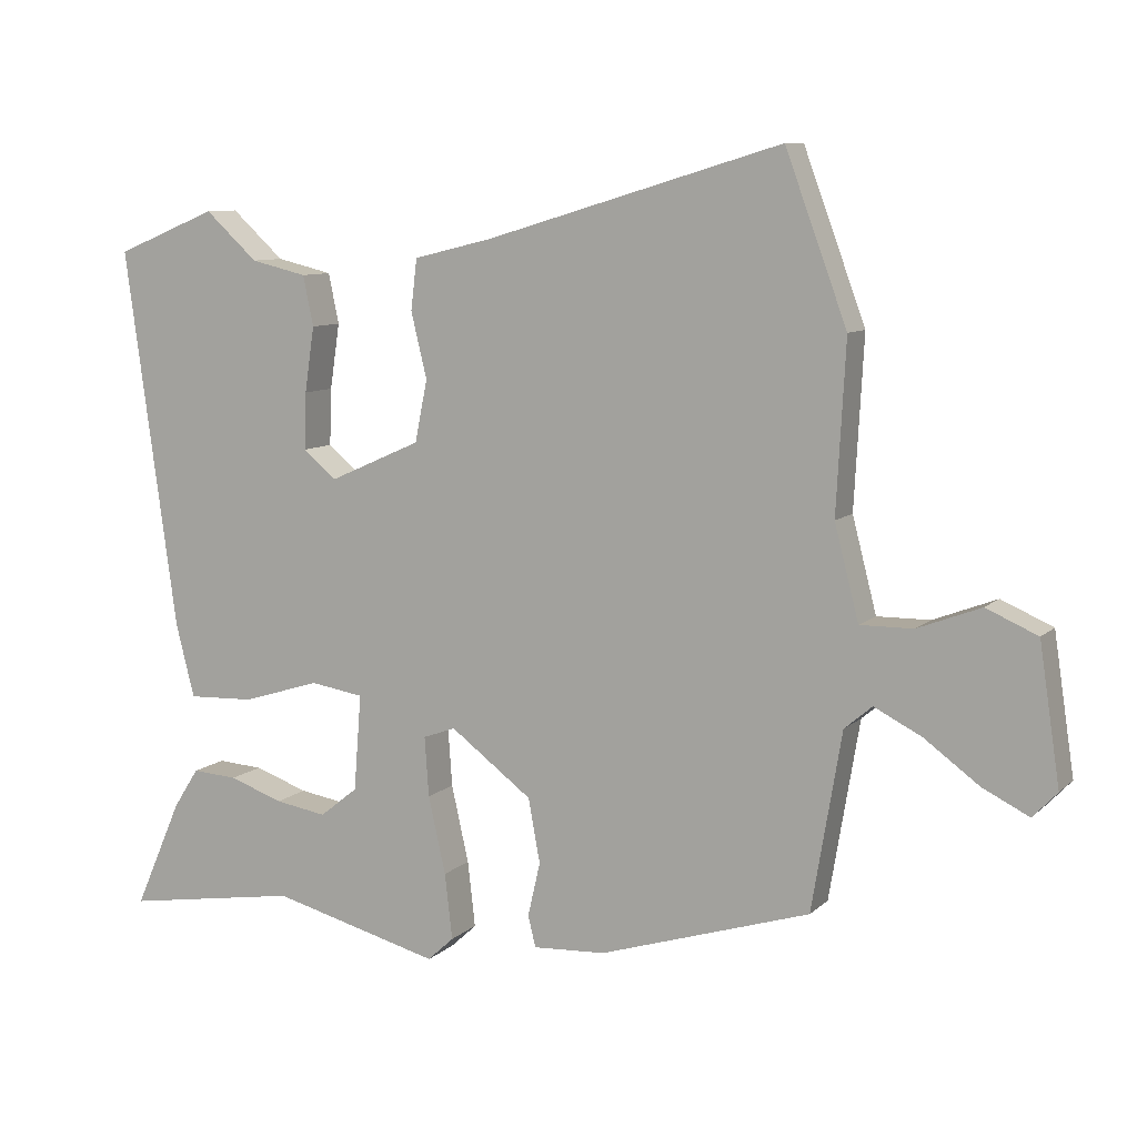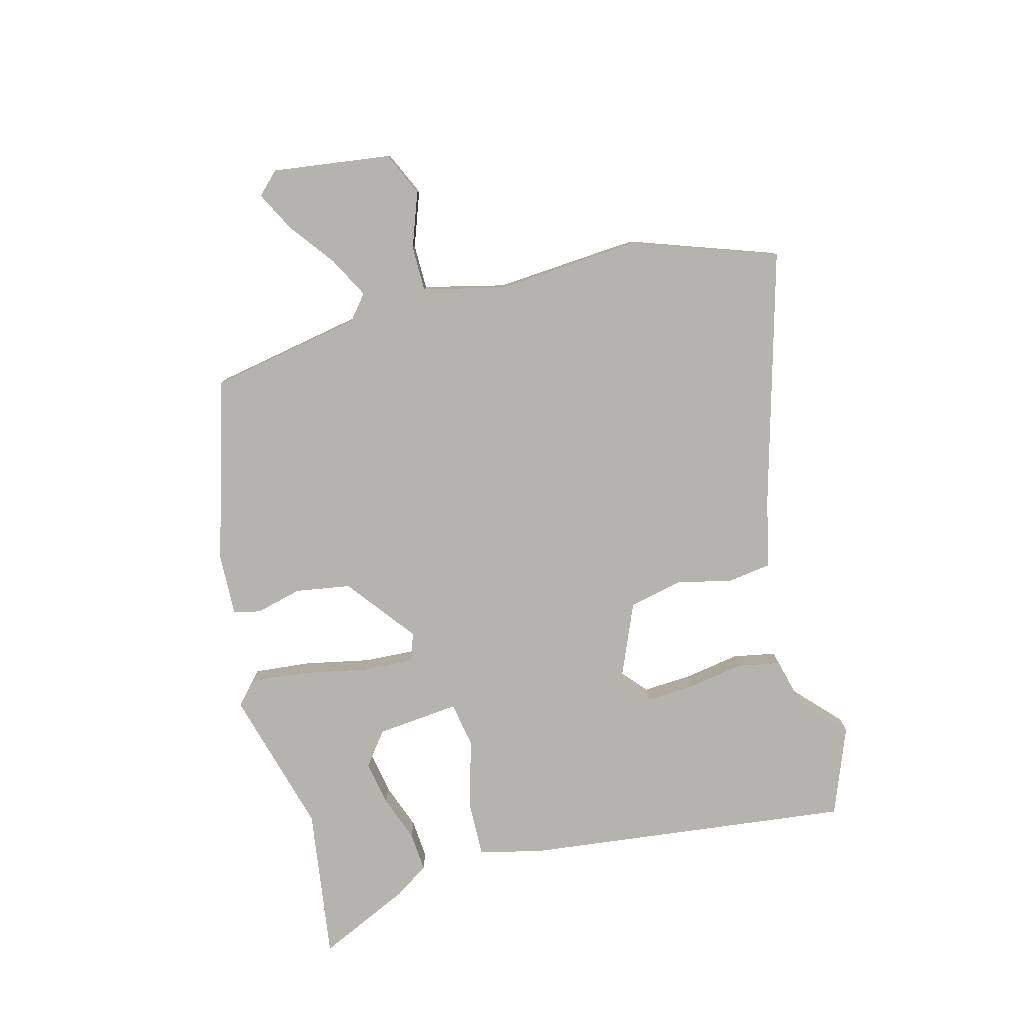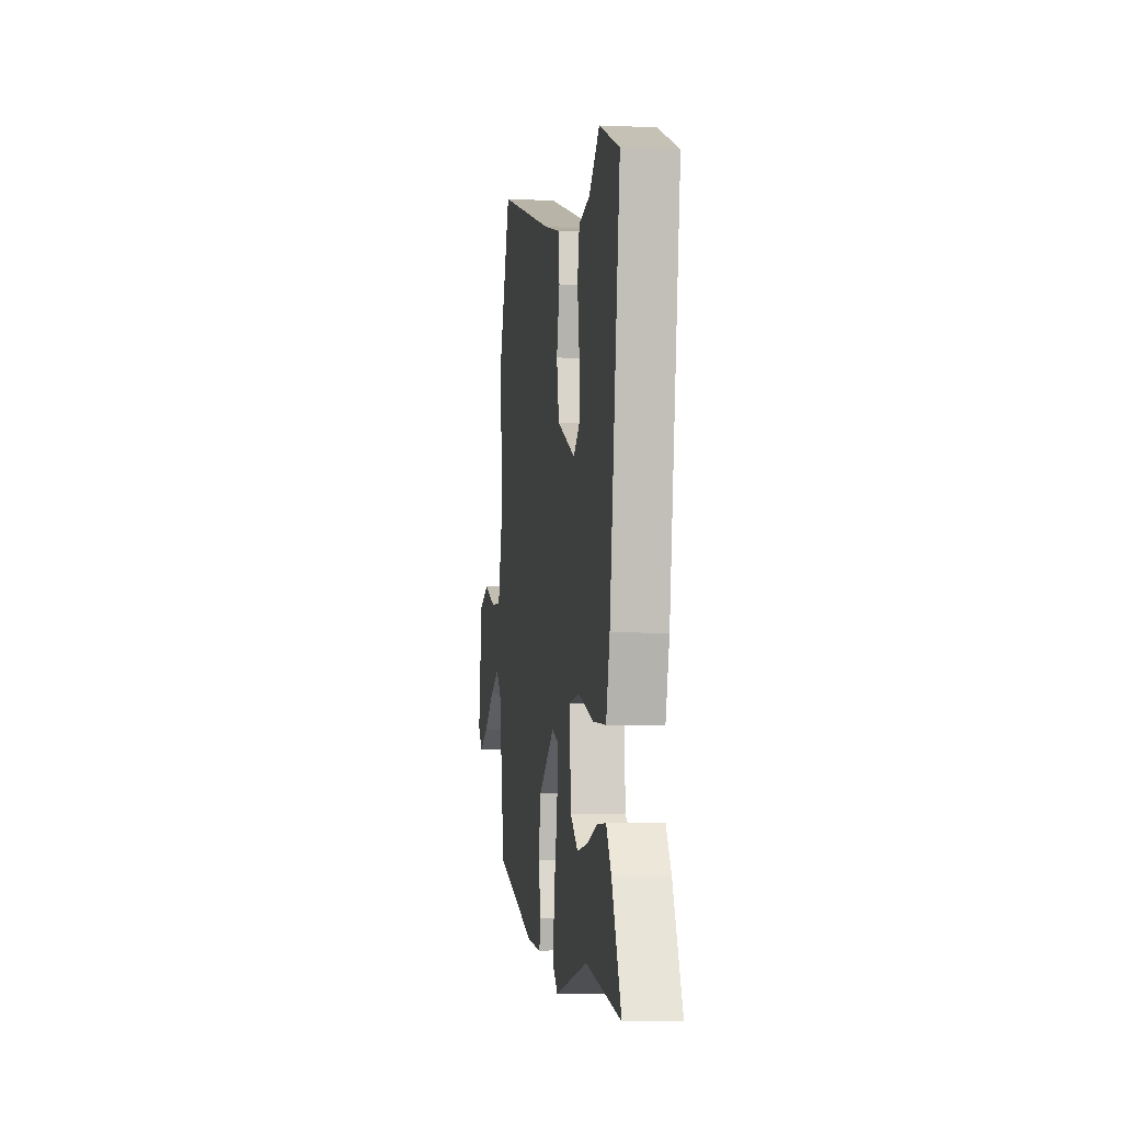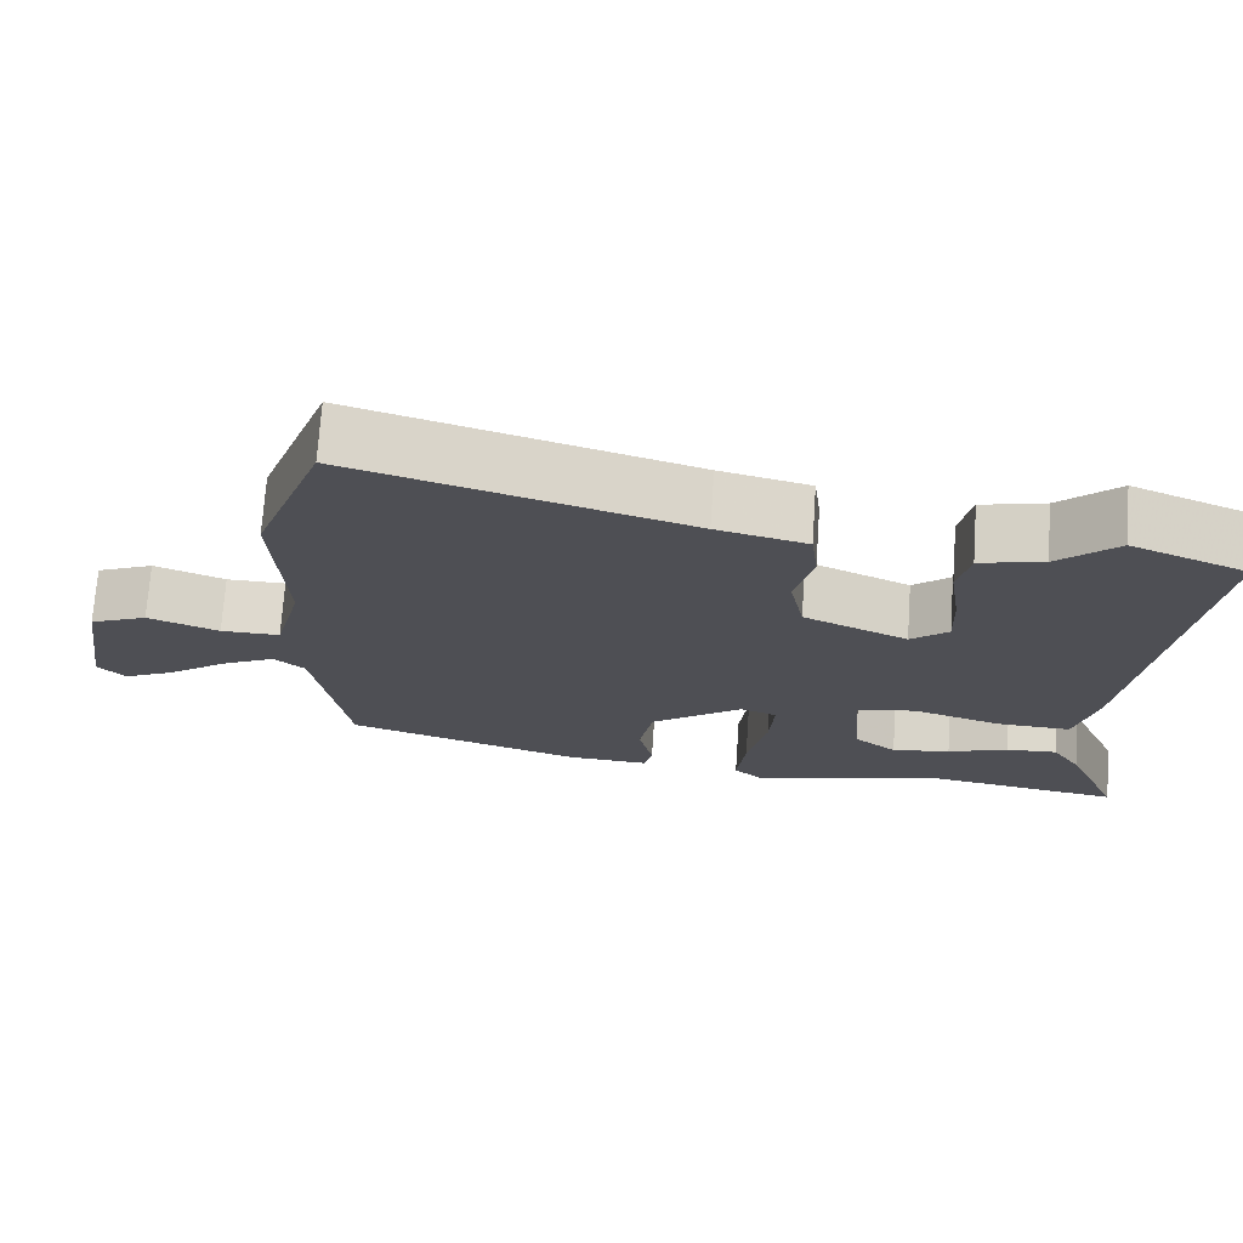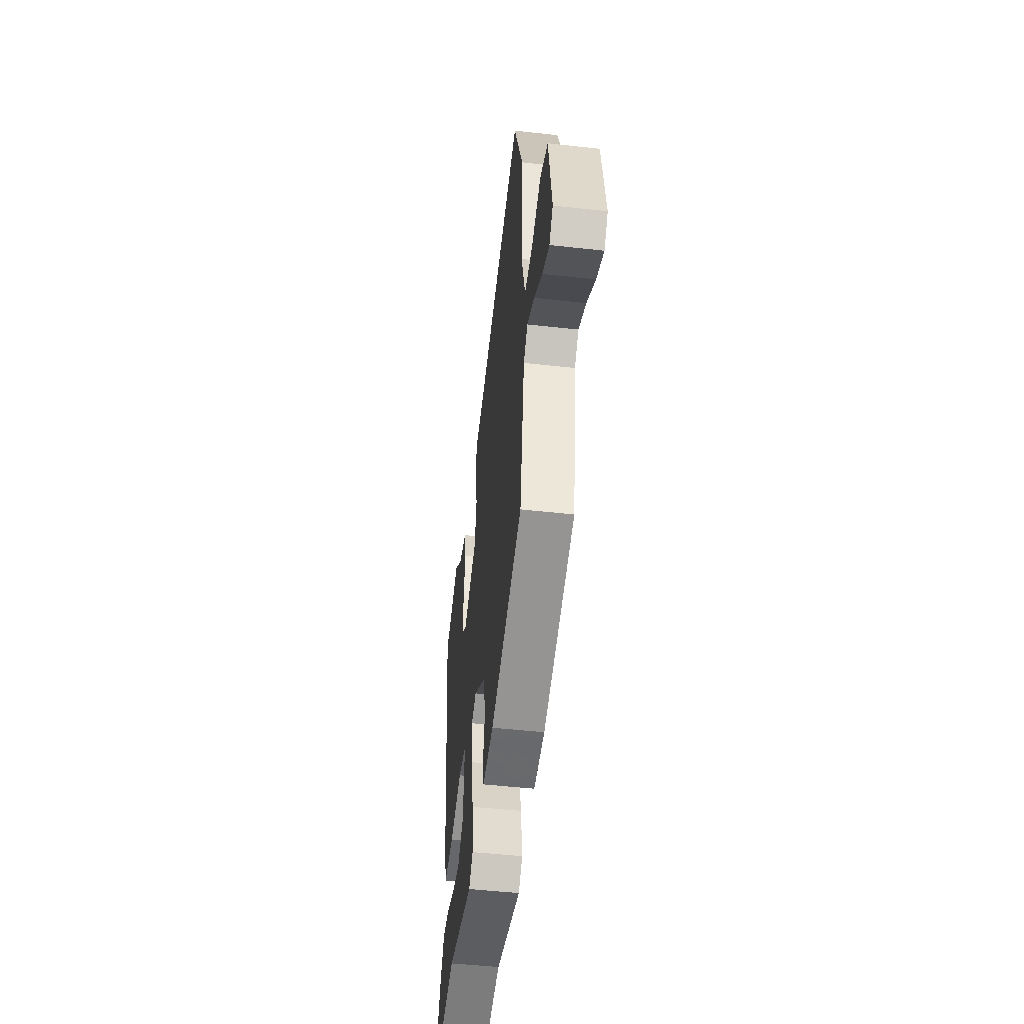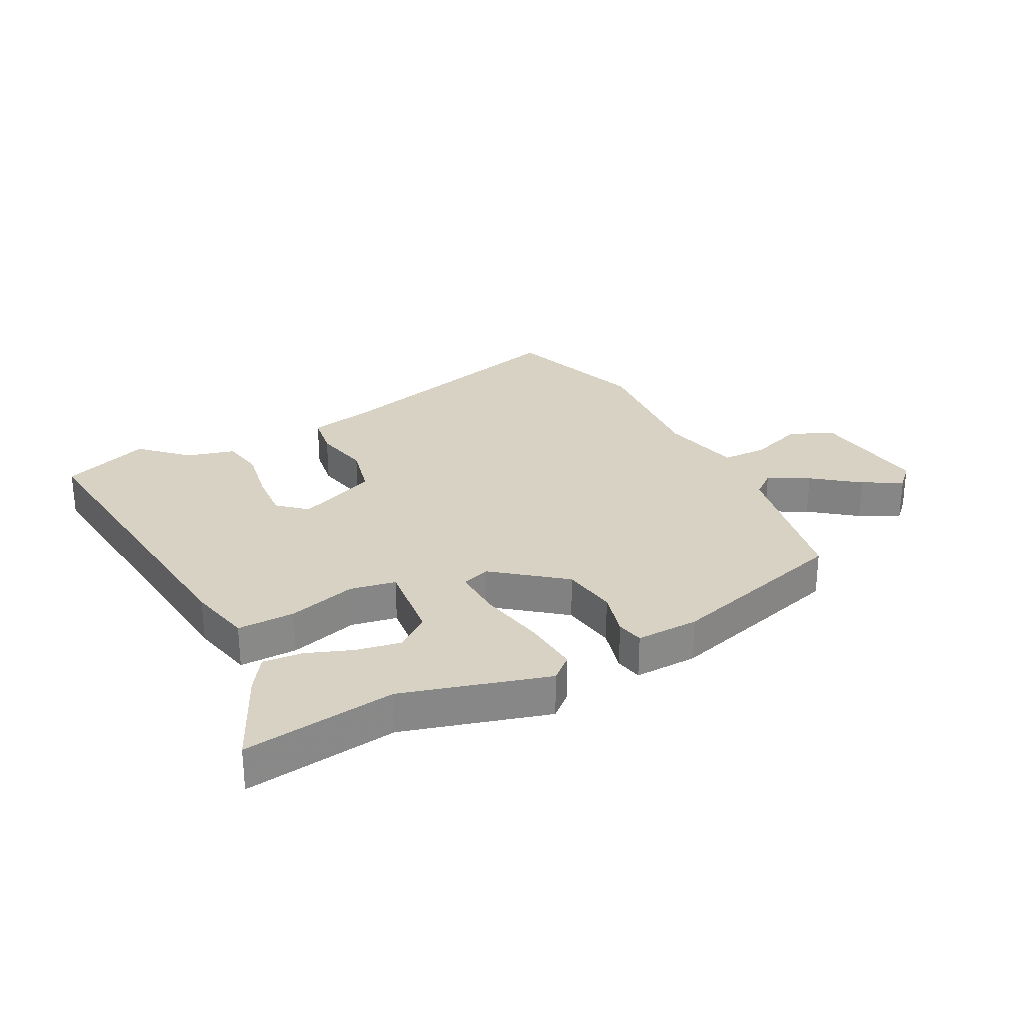
<metadata>
{"format":"obj","ext":"obj","renderer":"f3d","projection":"perspective","resolution":1024,"background":"white","views":[{"elev":9.1,"azim":-154.3,"up":"+Z"},{"elev":-80.0,"azim":-74.2,"up":"+Y"},{"elev":-3.7,"azim":81.7,"up":"+Z"},{"elev":71.7,"azim":3.9,"up":"+Z"},{"elev":-49.6,"azim":-97.0,"up":"+Z"},{"elev":27.7,"azim":154.1,"up":"+Y"}]}
</metadata>
<code>
v 0.426 0.07 0.53
v 0.573 0.07 0.47
v 0.498 0.07 -0.078
v 0.471 0.07 -0.184
v 0.375 0.07 -0.18
v 0.262 0.07 -0.145
v 0.185 0.07 -0.157
v 0.196 0.07 -0.296
v 0.251 0.07 -0.34
v 0.326 0.07 -0.328
v 0.404 0.07 -0.301
v 0.47 0.07 -0.297
v 0.507 0.07 -0.355
v 0.576 0.07 -0.512
v 0.321 0.07 -0.471
v 0.076 0.07 -0.534
v 0.038 0.07 -0.499
v 0.049 0.07 -0.404
v 0.074 0.07 -0.293
v 0.08 0.07 -0.207
v 0.033 0.07 -0.19
v -0.085 0.07 -0.278
v -0.102 0.07 -0.37
v -0.084 0.07 -0.448
v -0.095 0.07 -0.493
v -0.2 0.07 -0.487
v -0.504 0.07 -0.391
v -0.547 0.07 -0.134
v -0.587 0.07 -0.1
v -0.656 0.07 -0.135
v -0.734 0.07 -0.192
v -0.801 0.07 -0.225
v -0.836 0.07 -0.188
v -0.806 0.07 0.01
v -0.732 0.07 0.042
v -0.641 0.07 0.007
v -0.565 0.07 0.006
v -0.53 0.07 0.141
v -0.543 0.07 0.384
v -0.454 0.07 0.624
v -0.029 0.07 0.497
v 0.086 0.07 0.469
v 0.095 0.07 0.396
v 0.072 0.07 0.302
v 0.09 0.07 0.213
v 0.223 0.07 0.154
v 0.271 0.07 0.194
v 0.268 0.07 0.276
v 0.254 0.07 0.37
v 0.269 0.07 0.442
v 0.35 0.07 0.461
v 0.426 0 0.53
v 0.573 0 0.47
v 0.498 0 -0.078
v 0.471 0 -0.184
v 0.375 0 -0.18
v 0.262 0 -0.145
v 0.185 0 -0.157
v 0.196 0 -0.296
v 0.251 0 -0.34
v 0.326 0 -0.328
v 0.404 0 -0.301
v 0.47 0 -0.297
v 0.507 0 -0.355
v 0.576 0 -0.512
v 0.321 0 -0.471
v 0.076 0 -0.534
v 0.038 0 -0.499
v 0.049 0 -0.404
v 0.074 0 -0.293
v 0.08 0 -0.207
v 0.033 0 -0.19
v -0.085 0 -0.278
v -0.102 0 -0.37
v -0.084 0 -0.448
v -0.095 0 -0.493
v -0.2 0 -0.487
v -0.504 0 -0.391
v -0.547 0 -0.134
v -0.587 0 -0.1
v -0.656 0 -0.135
v -0.734 0 -0.192
v -0.801 0 -0.225
v -0.836 0 -0.188
v -0.806 0 0.01
v -0.732 0 0.042
v -0.641 0 0.007
v -0.565 0 0.006
v -0.53 0 0.141
v -0.543 0 0.384
v -0.454 0 0.624
v -0.029 0 0.497
v 0.086 0 0.469
v 0.095 0 0.396
v 0.072 0 0.302
v 0.09 0 0.213
v 0.223 0 0.154
v 0.271 0 0.194
v 0.268 0 0.276
v 0.254 0 0.37
v 0.269 0 0.442
v 0.35 0 0.461
f 48 49 50 51
f 3 4 5
f 2 3 5
f 1 2 5
f 51 1 5
f 48 51 5
f 47 48 5
f 46 47 5 6
f 45 46 6 7
f 41 42 43 44
f 41 44 45
f 40 41 45
f 39 40 45
f 38 39 45
f 37 38 45 7
f 34 35 36
f 33 34 36
f 32 33 36
f 31 32 36
f 30 31 36
f 29 30 36 37
f 28 29 37 7
f 26 27 28
f 25 26 28
f 24 25 28
f 23 24 28
f 22 23 28
f 21 22 28
f 17 18 19
f 16 17 19
f 15 16 19
f 15 19 20
f 13 14 15
f 12 13 15
f 11 12 15
f 10 11 15
f 9 10 15
f 8 9 15 20
f 7 8 20
f 21 28 7
f 7 20 21
f 102 101 100 99
f 56 55 54
f 56 54 53
f 56 53 52
f 56 52 102
f 56 102 99
f 56 99 98
f 57 56 98 97
f 58 57 97 96
f 95 94 93 92
f 96 95 92
f 96 92 91
f 96 91 90
f 96 90 89
f 58 96 89 88
f 87 86 85
f 87 85 84
f 87 84 83
f 87 83 82
f 87 82 81
f 88 87 81 80
f 58 88 80 79
f 79 78 77
f 79 77 76
f 79 76 75
f 79 75 74
f 79 74 73
f 79 73 72
f 70 69 68
f 70 68 67
f 70 67 66
f 71 70 66
f 66 65 64
f 66 64 63
f 66 63 62
f 66 62 61
f 66 61 60
f 71 66 60 59
f 71 59 58
f 58 79 72
f 72 71 58
f 1 52 53 2
f 2 53 54 3
f 3 54 55 4
f 4 55 56 5
f 5 56 57 6
f 6 57 58 7
f 7 58 59 8
f 8 59 60 9
f 9 60 61 10
f 10 61 62 11
f 11 62 63 12
f 12 63 64 13
f 13 64 65 14
f 14 65 66 15
f 15 66 67 16
f 16 67 68 17
f 17 68 69 18
f 18 69 70 19
f 19 70 71 20
f 20 71 72 21
f 21 72 73 22
f 22 73 74 23
f 23 74 75 24
f 24 75 76 25
f 25 76 77 26
f 26 77 78 27
f 27 78 79 28
f 28 79 80 29
f 29 80 81 30
f 30 81 82 31
f 31 82 83 32
f 32 83 84 33
f 33 84 85 34
f 34 85 86 35
f 35 86 87 36
f 36 87 88 37
f 37 88 89 38
f 38 89 90 39
f 39 90 91 40
f 40 91 92 41
f 41 92 93 42
f 42 93 94 43
f 43 94 95 44
f 44 95 96 45
f 45 96 97 46
f 46 97 98 47
f 47 98 99 48
f 48 99 100 49
f 49 100 101 50
f 50 101 102 51
f 51 102 52 1

</code>
